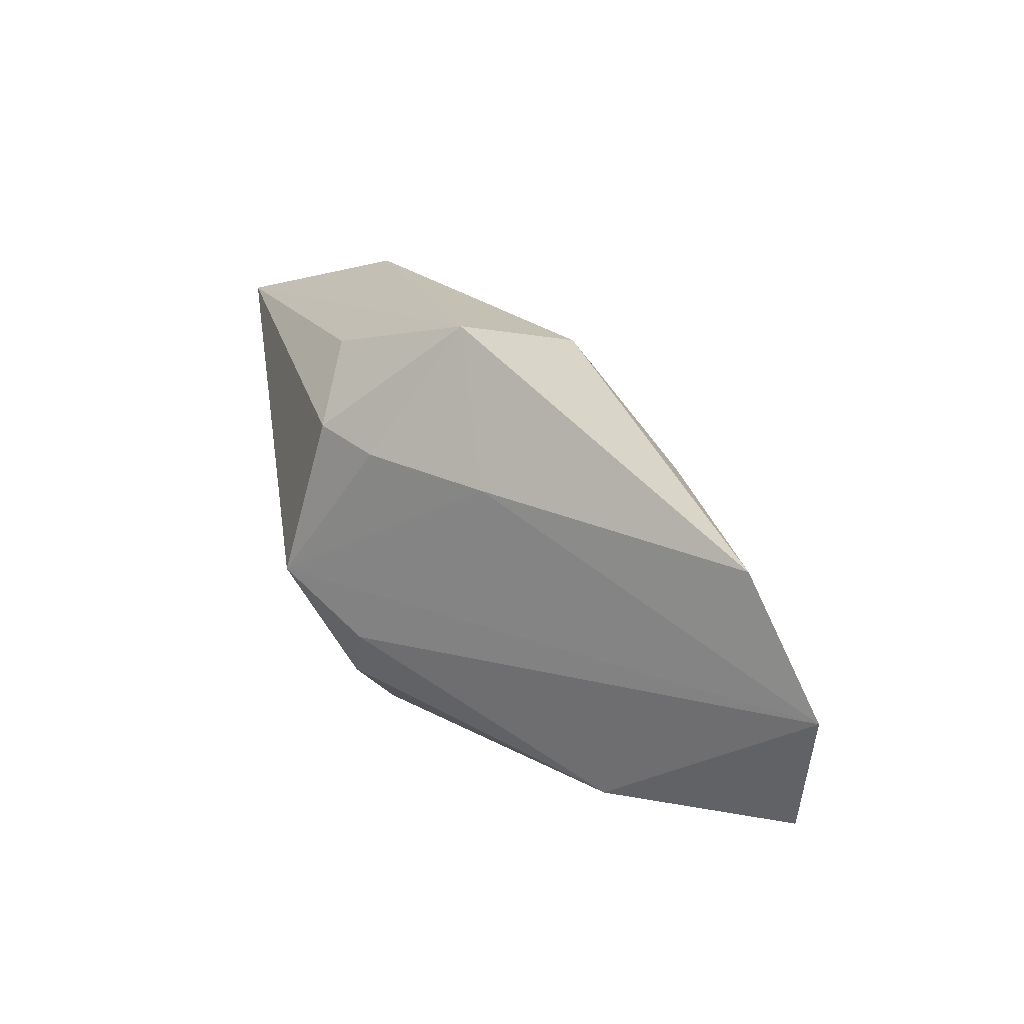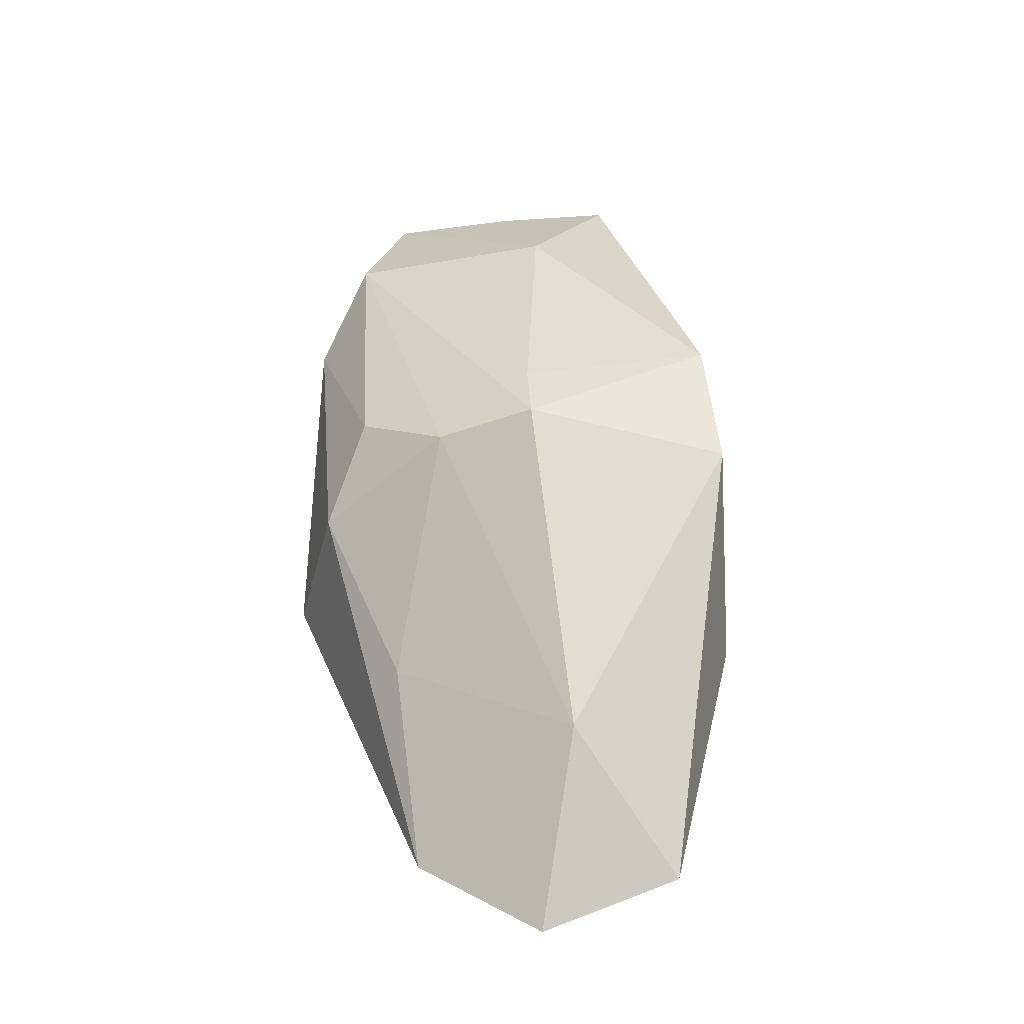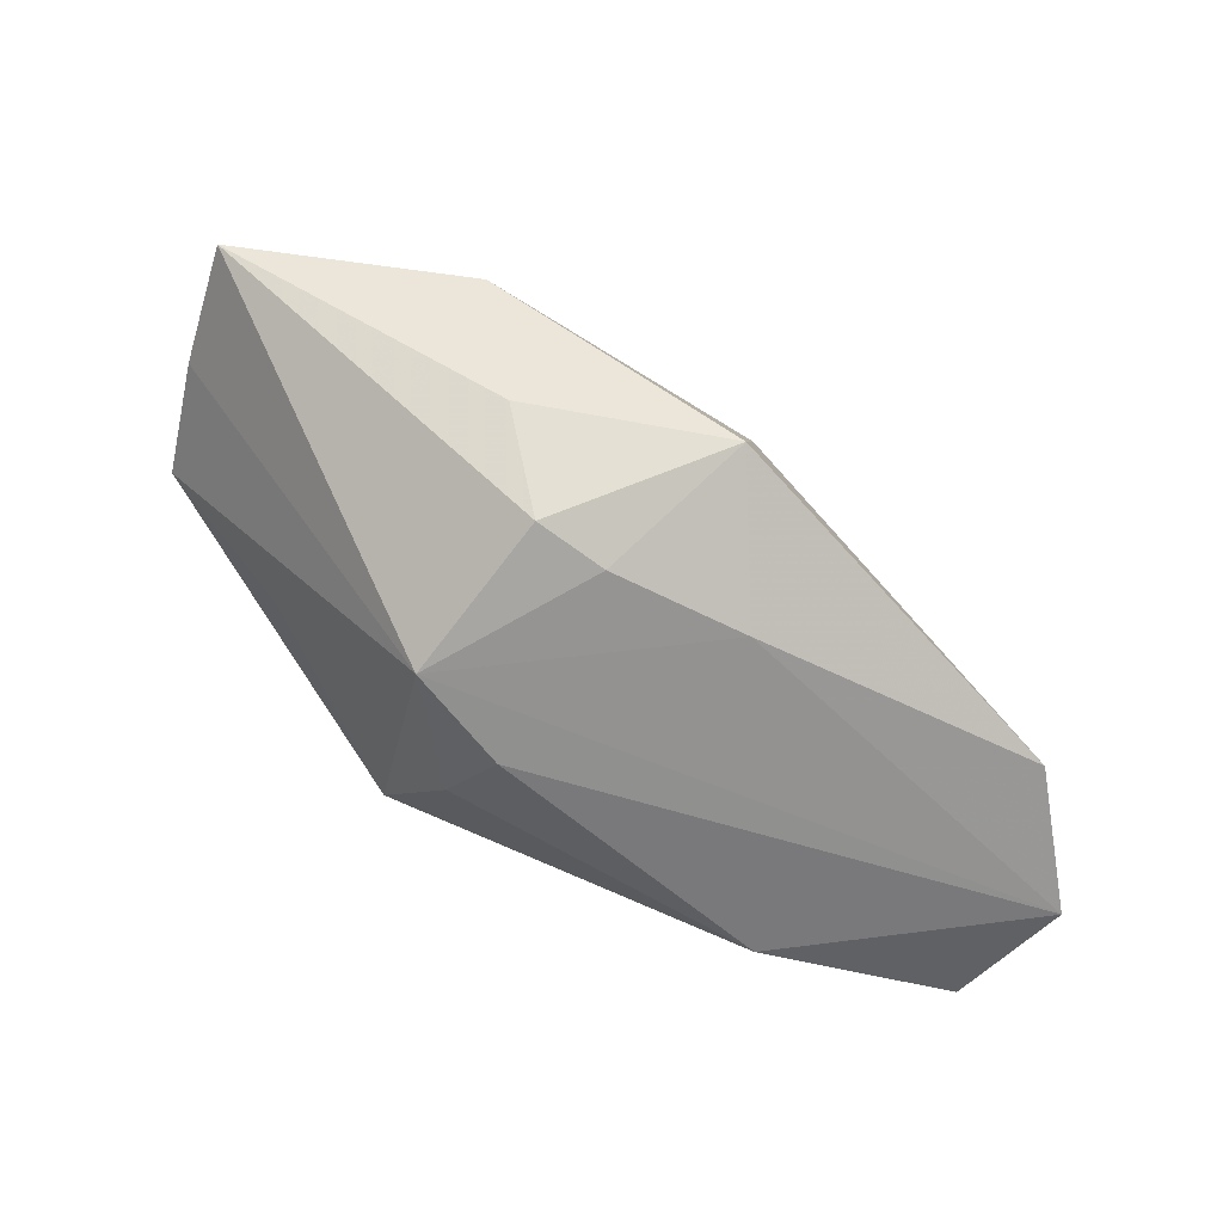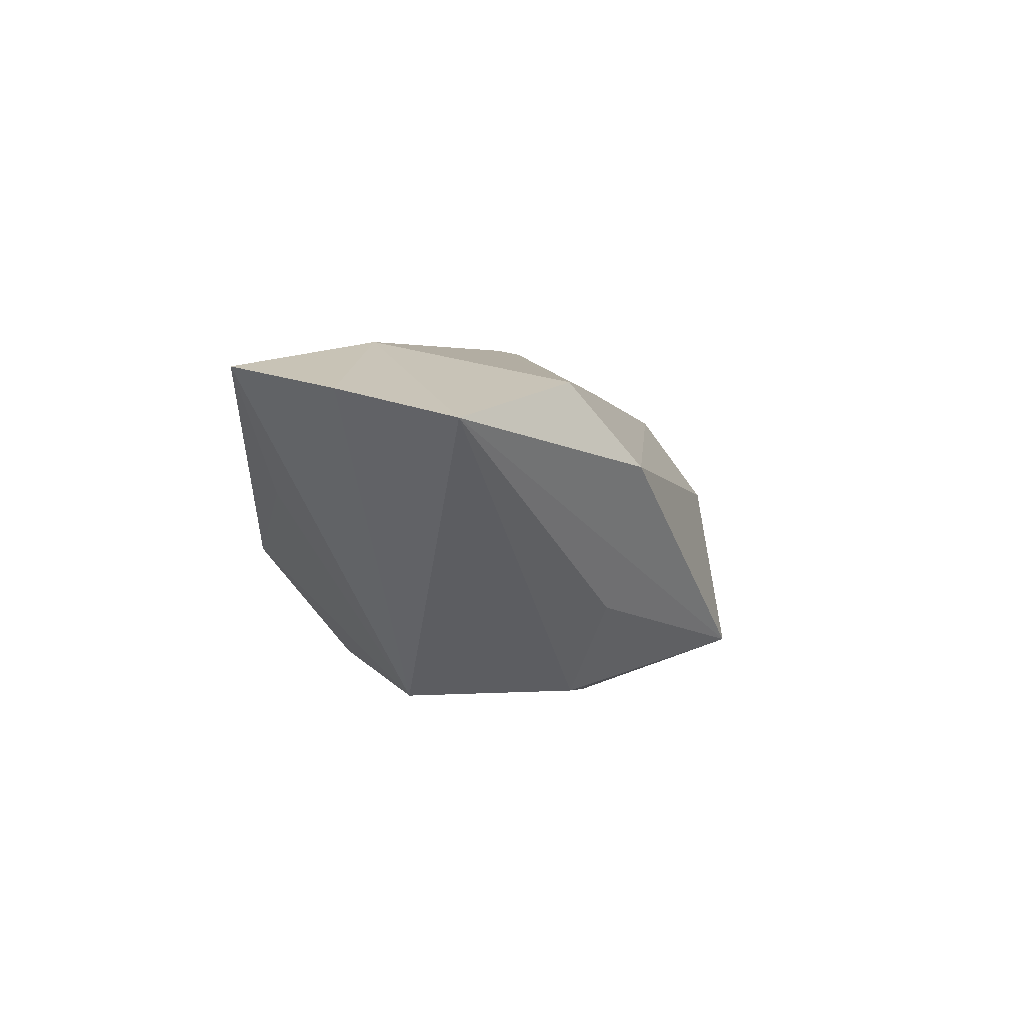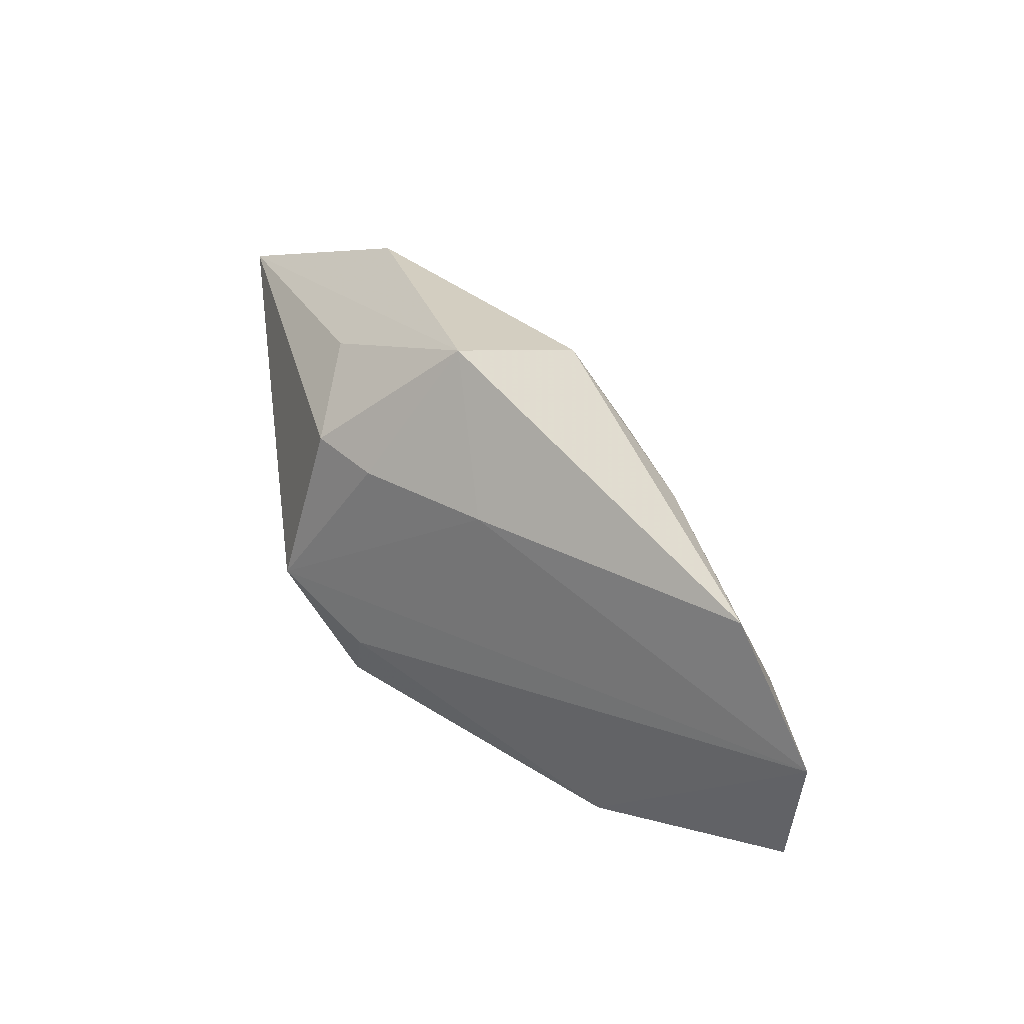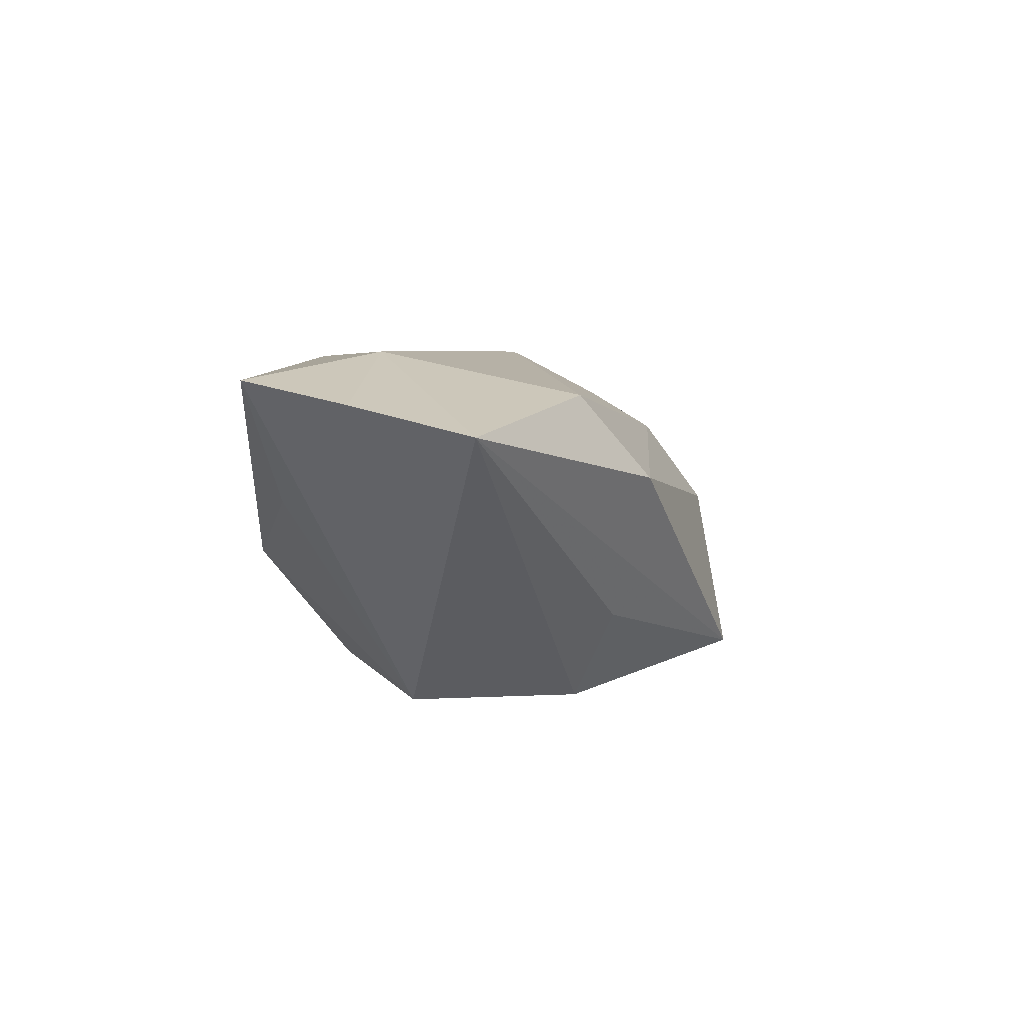
<metadata>
{"format":"obj","ext":"obj","renderer":"f3d","projection":"perspective","resolution":1024,"background":"white","views":[{"elev":19.5,"azim":-145.7,"up":"+Y"},{"elev":34.1,"azim":-86.4,"up":"+Z"},{"elev":-67.2,"azim":158.8,"up":"+Z"},{"elev":4.2,"azim":115.4,"up":"+Z"},{"elev":26.6,"azim":-144.7,"up":"+Y"},{"elev":6.2,"azim":113.7,"up":"+Z"}]}
</metadata>
<code>
v -0.003328 0.0159 -0.007749
v 0.0164 0.01309 0.009823
v -0.005427 0.01326 0.001876
v 0.02692 0.003306 0.00952
v 0.0121 0.01595 0.004691
v 0.005835 0.008581 -0.01043
v 0.02736 0.01138 0.007959
v -0.01535 -0.01208 -0.009515
v -0.0008876 0.01111 0.006946
v -0.005772 -0.0006538 0.01168
v 0.004742 -0.008871 -0.009018
v 0.00284 -0.005368 -0.01093
v -0.01053 -0.01421 -0.004191
v -0.007197 0.006785 -0.01107
v -0.02792 -0.01105 -0.00814
v -0.006022 -0.01325 0.008912
v -0.02538 0.005323 -0.01068
v 0.002457 -0.01187 0.01152
v 0.01695 0.0002445 0.01227
v -0.03028 -0.002809 -0.01079
v -0.02252 -0.004275 -0.0008075
v 0.02589 -0.004272 0.01075
v 0.009013 0.01245 -0.004383
v -0.01591 0.007466 -0.002456
v 0.00884 -0.001803 -0.01107
v -0.001549 -0.0001597 0.01192
v -0.005171 0.005423 0.008944
v 0.01728 -0.006668 0.002785
v 0.007293 -0.01421 -0.001867
v 0.001439 0.007553 -0.01107
f 7 25 6
f 5 7 1
f 24 21 27
f 4 25 7
f 4 22 25
f 1 7 23
f 23 6 1
f 7 6 23
f 25 20 14
f 20 8 15
f 16 21 15
f 15 21 20
f 12 20 25
f 12 8 20
f 7 5 2
f 10 21 16
f 27 21 10
f 16 18 10
f 10 2 27
f 30 6 25
f 25 14 30
f 1 6 30
f 30 14 1
f 17 14 20
f 1 14 17
f 20 21 17
f 21 24 17
f 27 2 9
f 9 2 5
f 22 4 19
f 19 4 7
f 7 2 19
f 19 18 22
f 3 24 27
f 27 9 3
f 1 17 3
f 3 17 24
f 3 5 1
f 3 9 5
f 8 12 11
f 11 12 25
f 29 18 16
f 8 11 29
f 22 18 29
f 29 11 25
f 26 10 18
f 18 19 26
f 2 10 26
f 26 19 2
f 16 15 13
f 13 29 16
f 13 15 8
f 8 29 13
f 25 22 28
f 28 29 25
f 22 29 28

</code>
